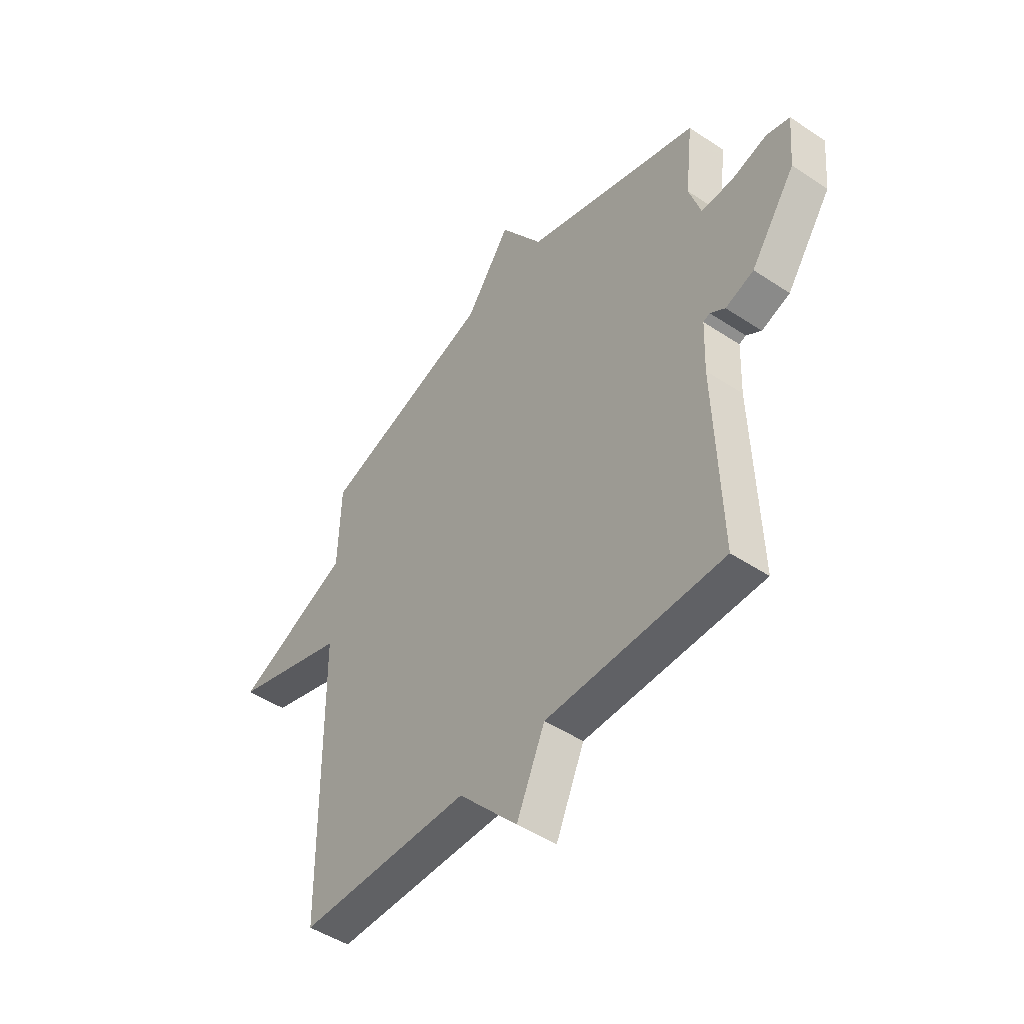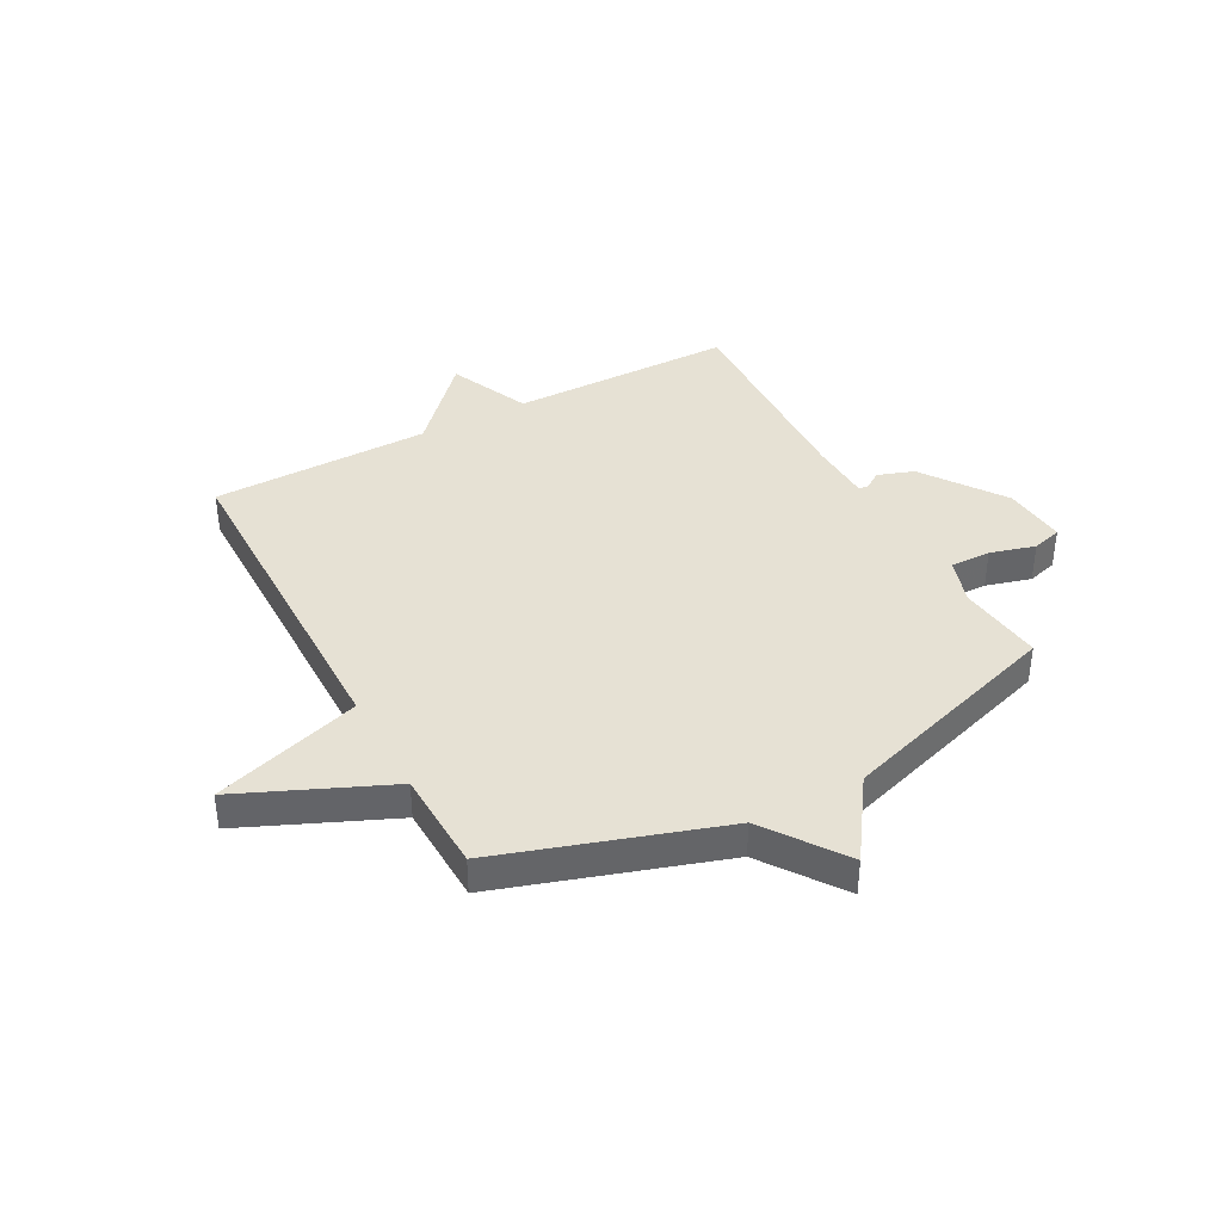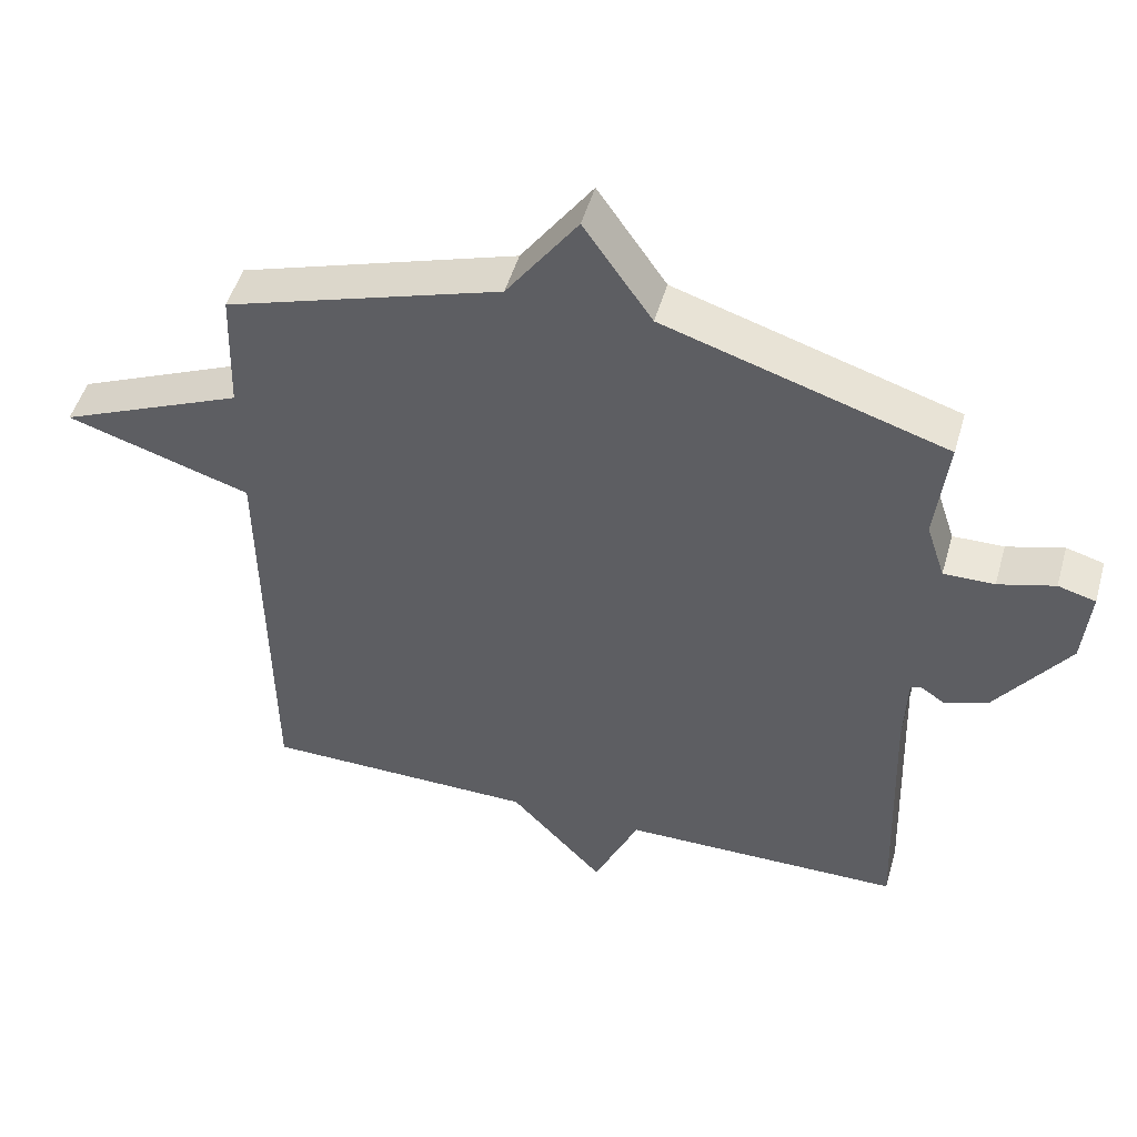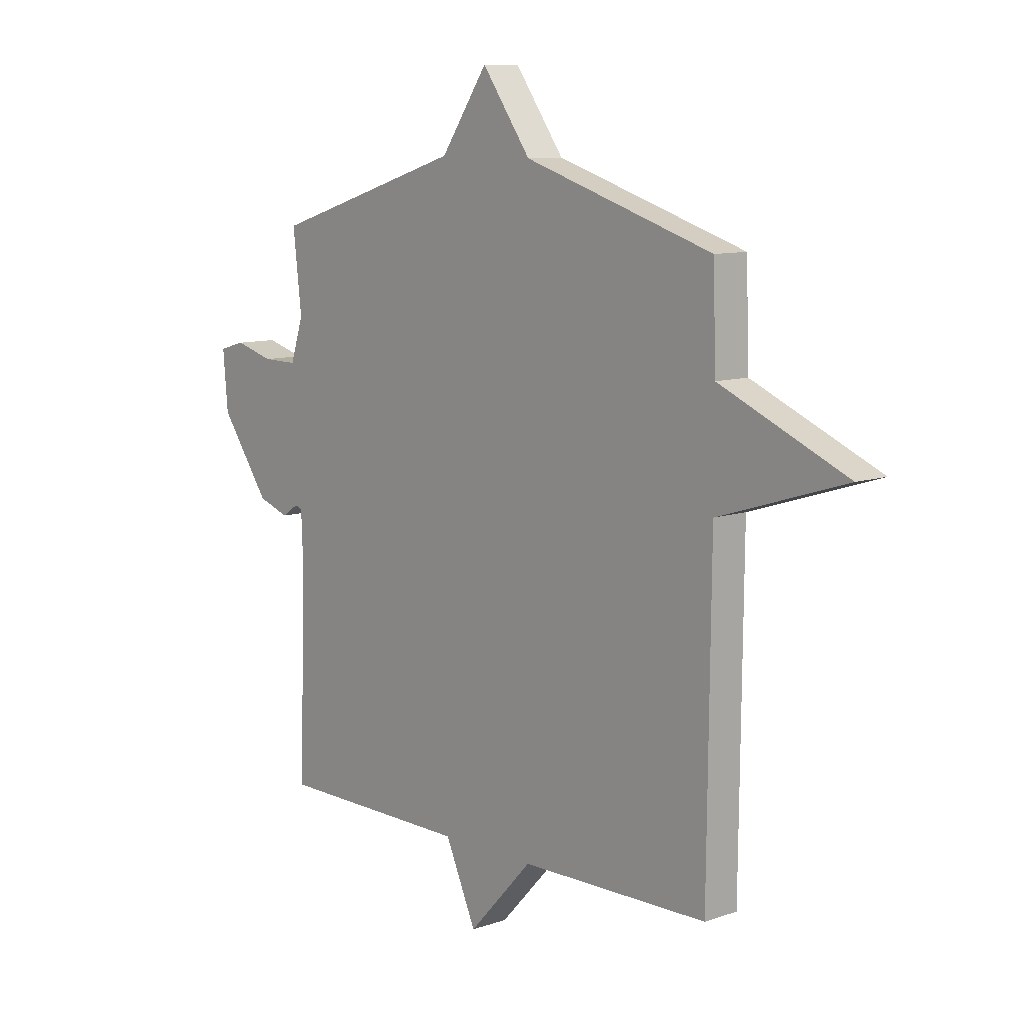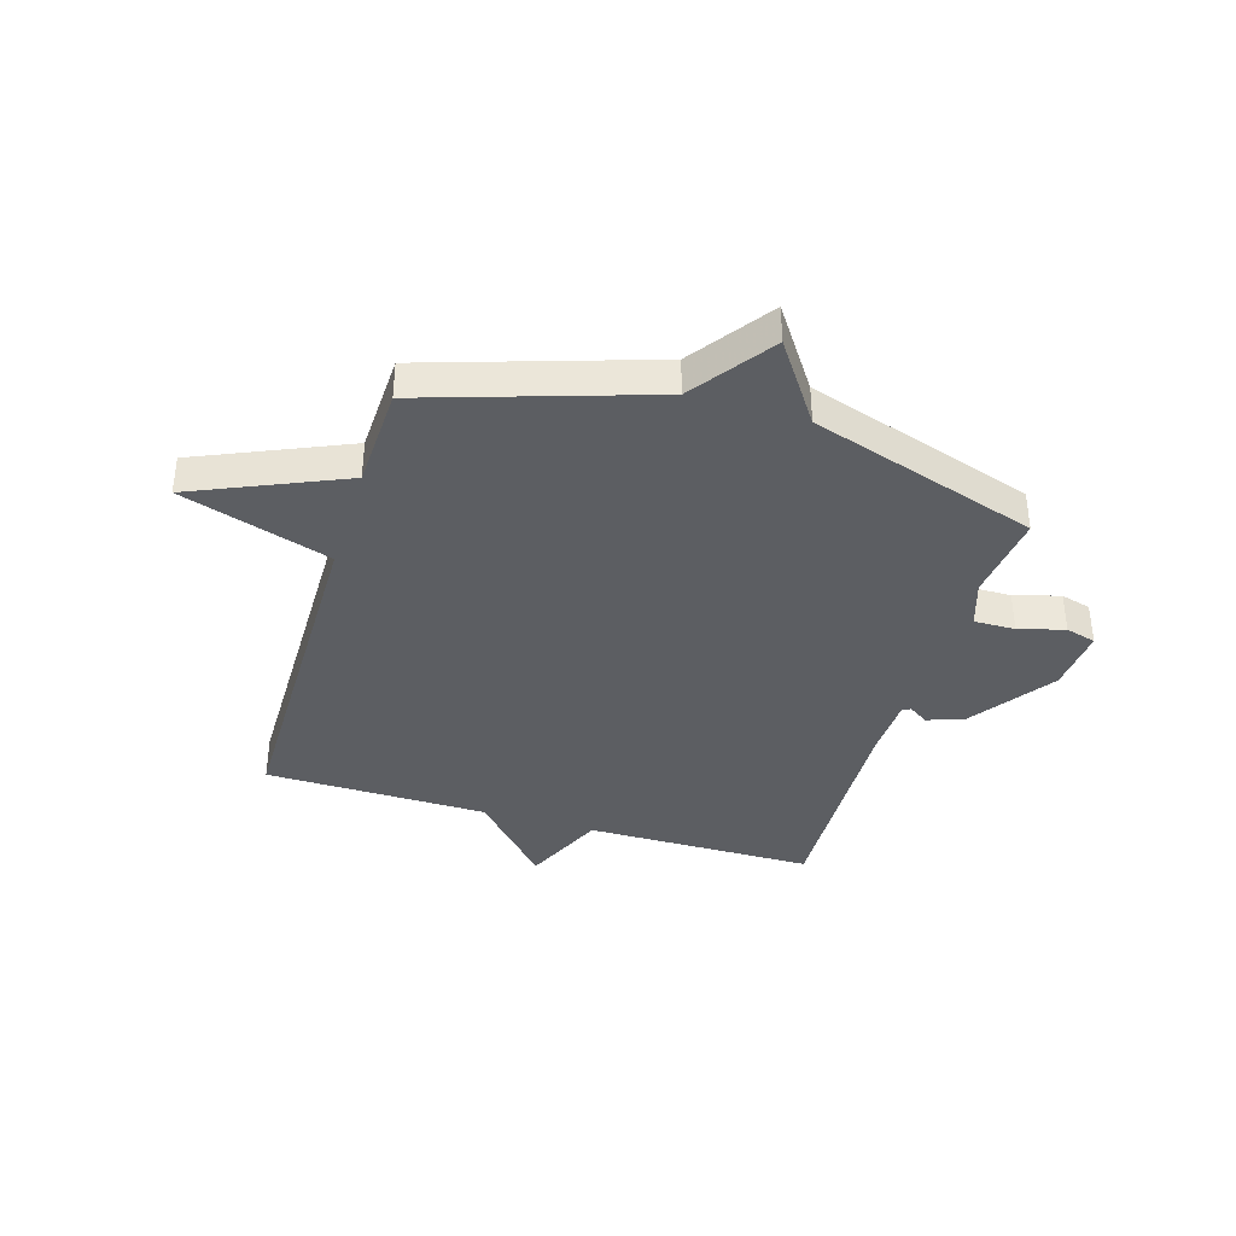
<metadata>
{"format":"obj","ext":"obj","renderer":"f3d","projection":"perspective","resolution":1024,"background":"white","views":[{"elev":-47.3,"azim":53.1,"up":"+Z"},{"elev":39.0,"azim":-28.3,"up":"+Y"},{"elev":49.6,"azim":15.8,"up":"+Z"},{"elev":9.7,"azim":-131.9,"up":"+Z"},{"elev":-38.1,"azim":-16.9,"up":"+Y"}]}
</metadata>
<code>
v 0.5 0.07 -0.5
v 0.095 0.07 -0.504
v 0.03 0.07 -0.65
v -0.105 0.07 -0.504
v -0.5 0.07 -0.5
v -0.506 0.07 0.117
v -0.772 0.07 0.201
v -0.506 0.07 0.317
v -0.5 0.07 0.5
v -0.104 0.07 0.628
v -0.002 0.07 0.771
v 0.096 0.07 0.628
v 0.5 0.07 0.5
v 0.482 0.07 0.344
v 0.509 0.07 0.261
v 0.582 0.07 0.262
v 0.663 0.07 0.285
v 0.717 0.07 0.27
v 0.707 0.07 0.155
v 0.604 0.07 0.009
v 0.539 0.07 -0.014
v 0.505 0.07 0.009
v 0.49 0.07 0.003
v 0.486 0.07 -0.107
v 0.5 0 -0.5
v 0.095 0 -0.504
v 0.03 0 -0.65
v -0.105 0 -0.504
v -0.5 0 -0.5
v -0.506 0 0.117
v -0.772 0 0.201
v -0.506 0 0.317
v -0.5 0 0.5
v -0.104 0 0.628
v -0.002 0 0.771
v 0.096 0 0.628
v 0.5 0 0.5
v 0.482 0 0.344
v 0.509 0 0.261
v 0.582 0 0.262
v 0.663 0 0.285
v 0.717 0 0.27
v 0.707 0 0.155
v 0.604 0 0.009
v 0.539 0 -0.014
v 0.505 0 0.009
v 0.49 0 0.003
v 0.486 0 -0.107
f 20 21 22
f 19 20 22
f 18 19 22
f 17 18 22
f 16 17 22
f 15 16 22 23
f 14 15 23
f 12 13 14
f 12 14 23 24
f 24 1 2
f 12 24 2
f 11 12 2
f 10 11 2
f 6 7 8
f 9 10 2
f 8 9 2
f 6 8 2
f 5 6 2
f 4 5 2
f 2 3 4
f 46 45 44
f 46 44 43
f 46 43 42
f 46 42 41
f 46 41 40
f 47 46 40 39
f 47 39 38
f 38 37 36
f 48 47 38 36
f 26 25 48
f 26 48 36
f 26 36 35
f 26 35 34
f 32 31 30
f 26 34 33
f 26 33 32
f 26 32 30
f 26 30 29
f 26 29 28
f 28 27 26
f 1 25 26 2
f 2 26 27 3
f 3 27 28 4
f 4 28 29 5
f 5 29 30 6
f 6 30 31 7
f 7 31 32 8
f 8 32 33 9
f 9 33 34 10
f 10 34 35 11
f 11 35 36 12
f 12 36 37 13
f 13 37 38 14
f 14 38 39 15
f 15 39 40 16
f 16 40 41 17
f 17 41 42 18
f 18 42 43 19
f 19 43 44 20
f 20 44 45 21
f 21 45 46 22
f 22 46 47 23
f 23 47 48 24
f 24 48 25 1

</code>
